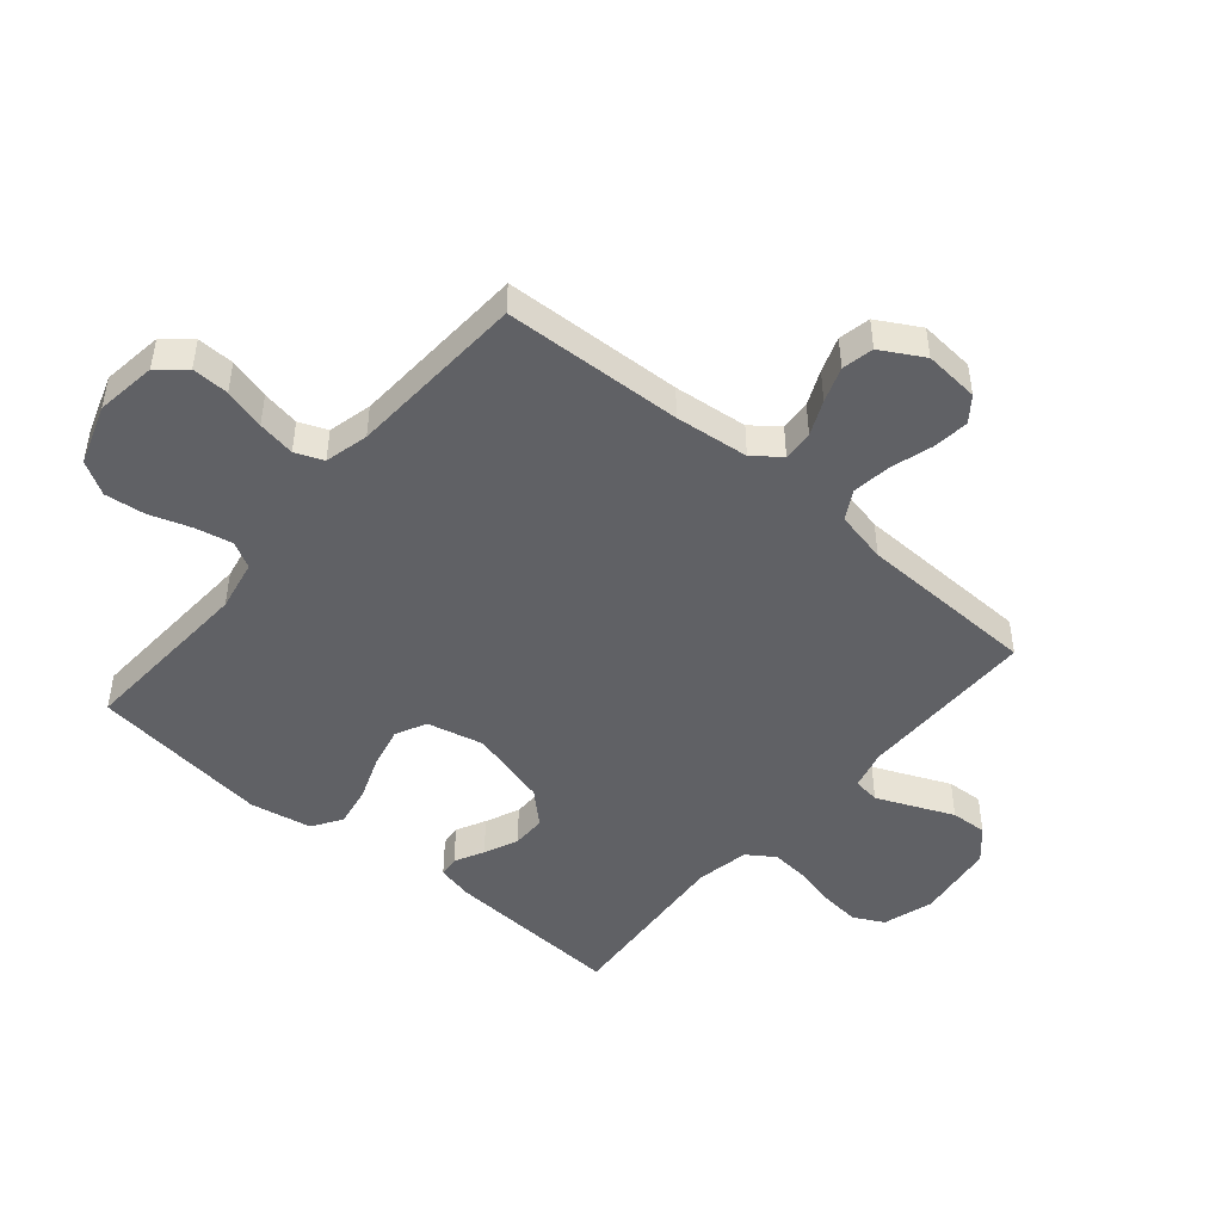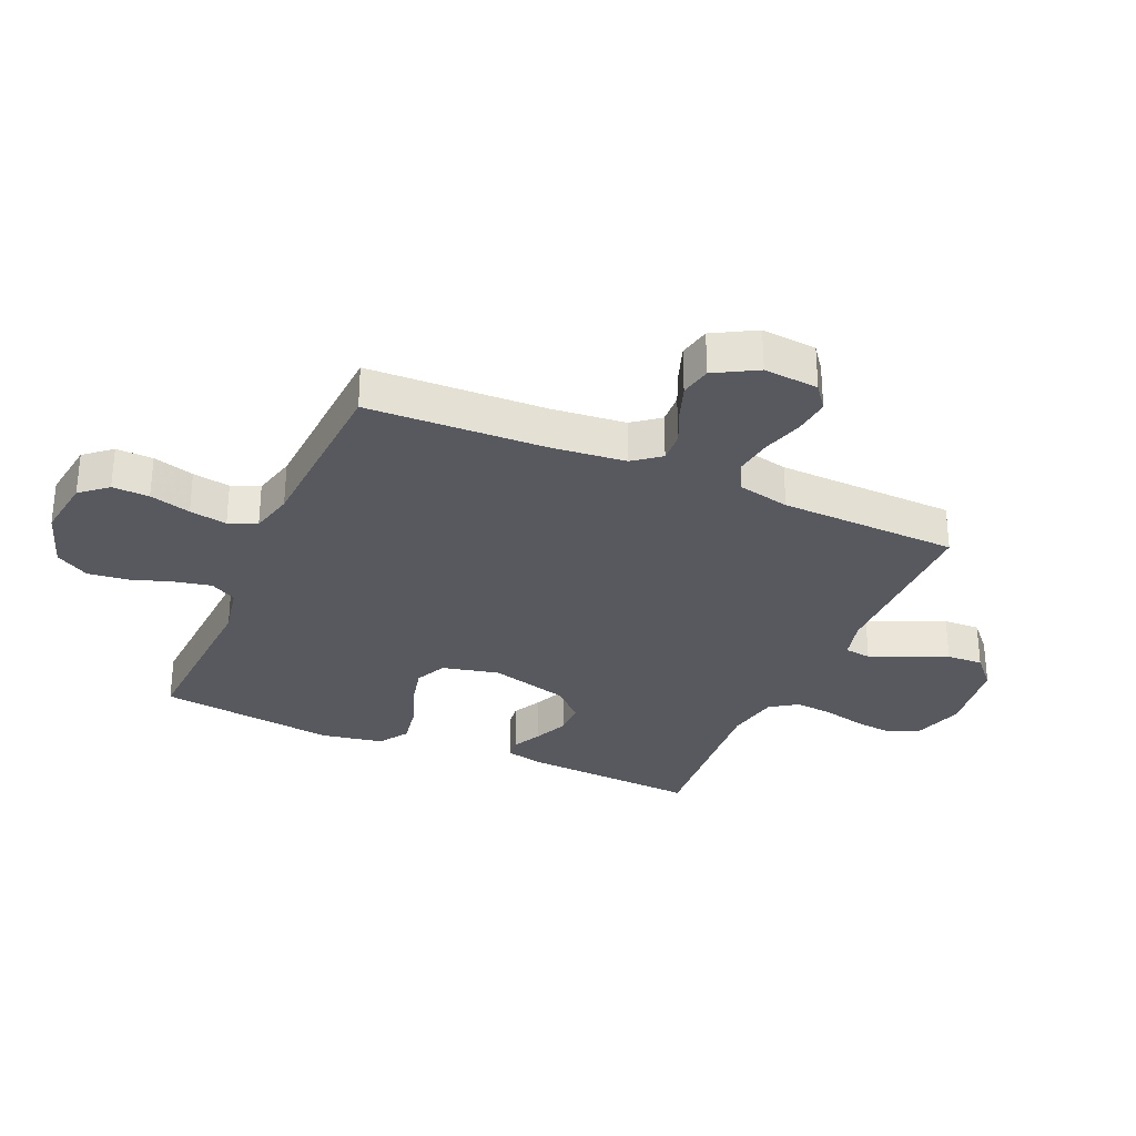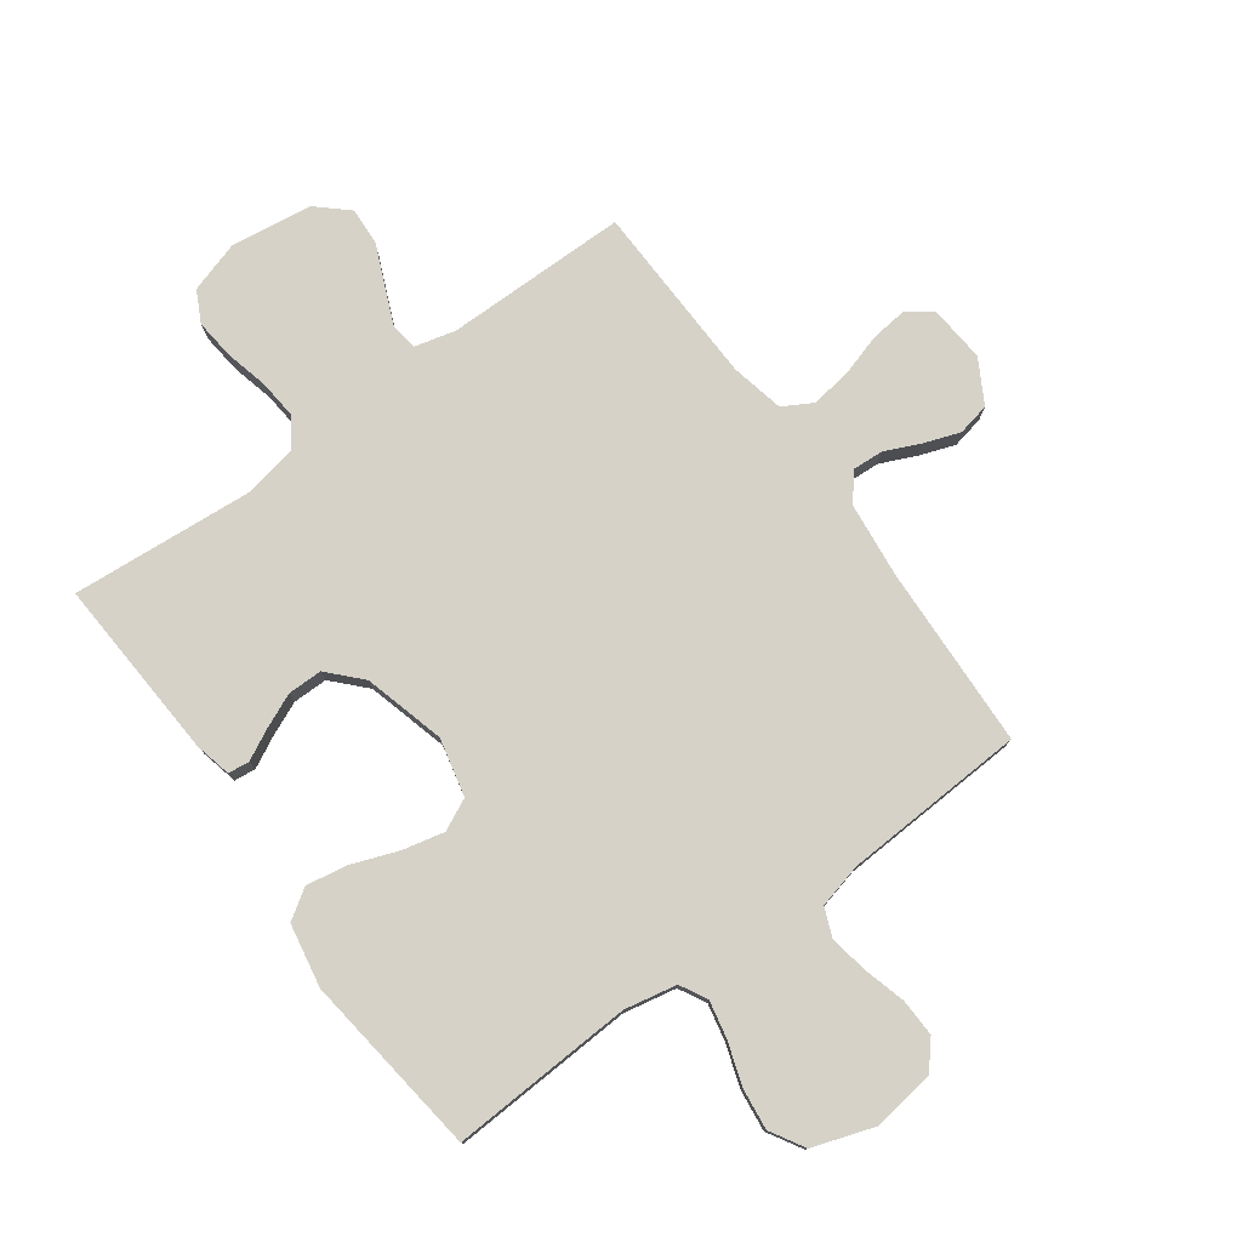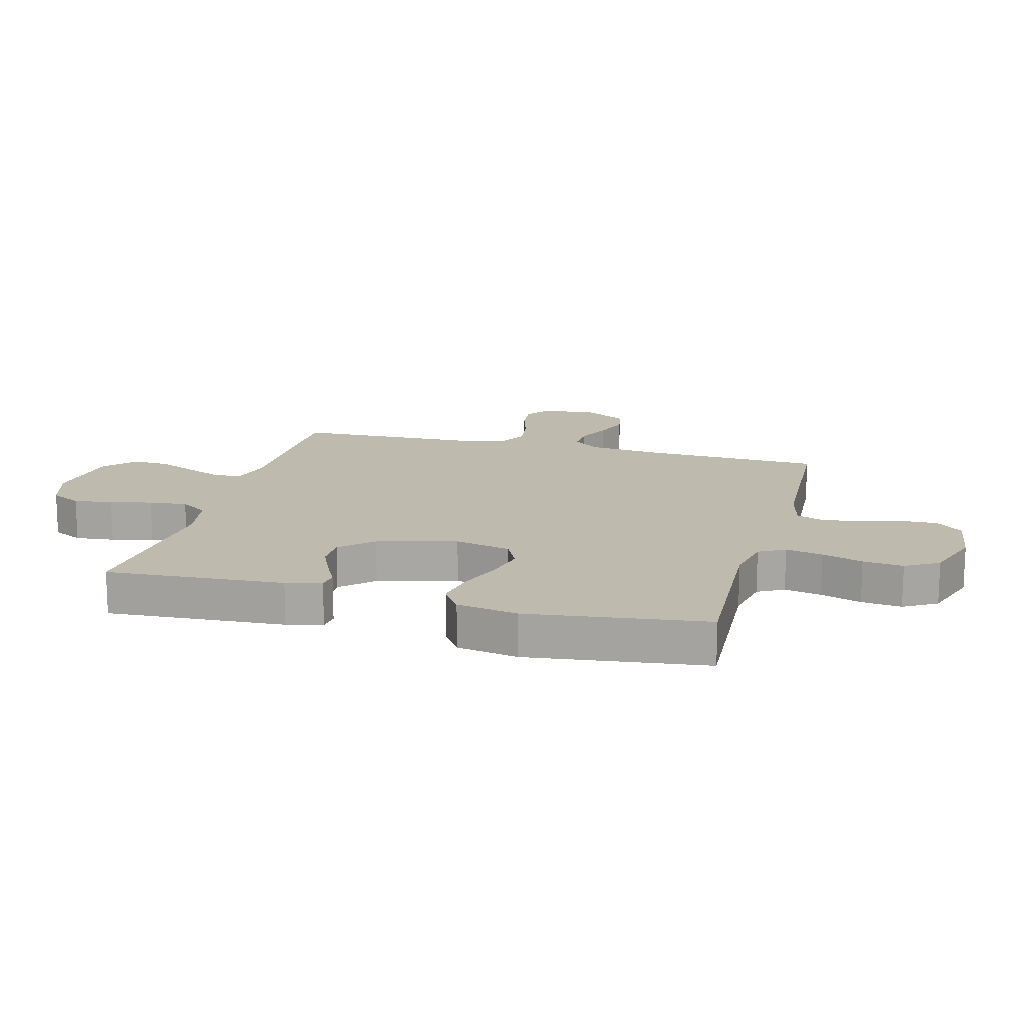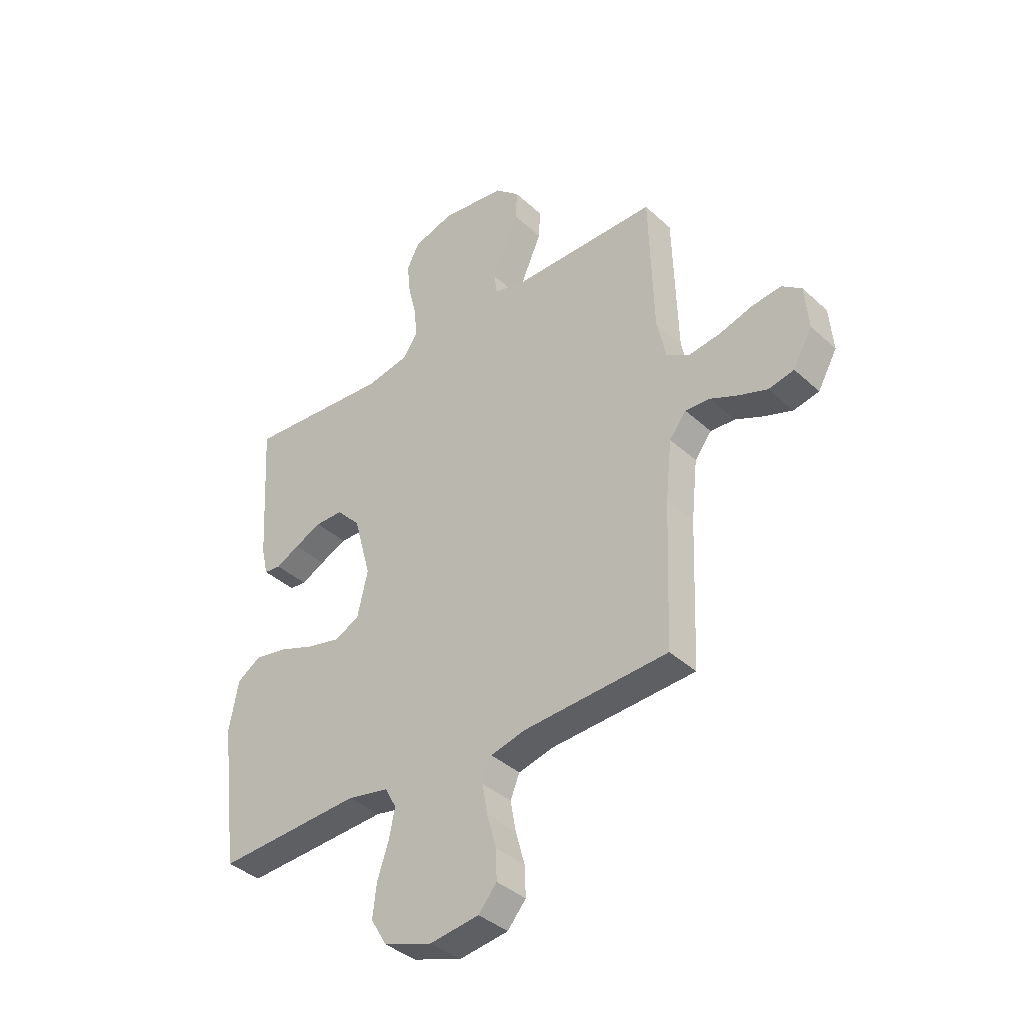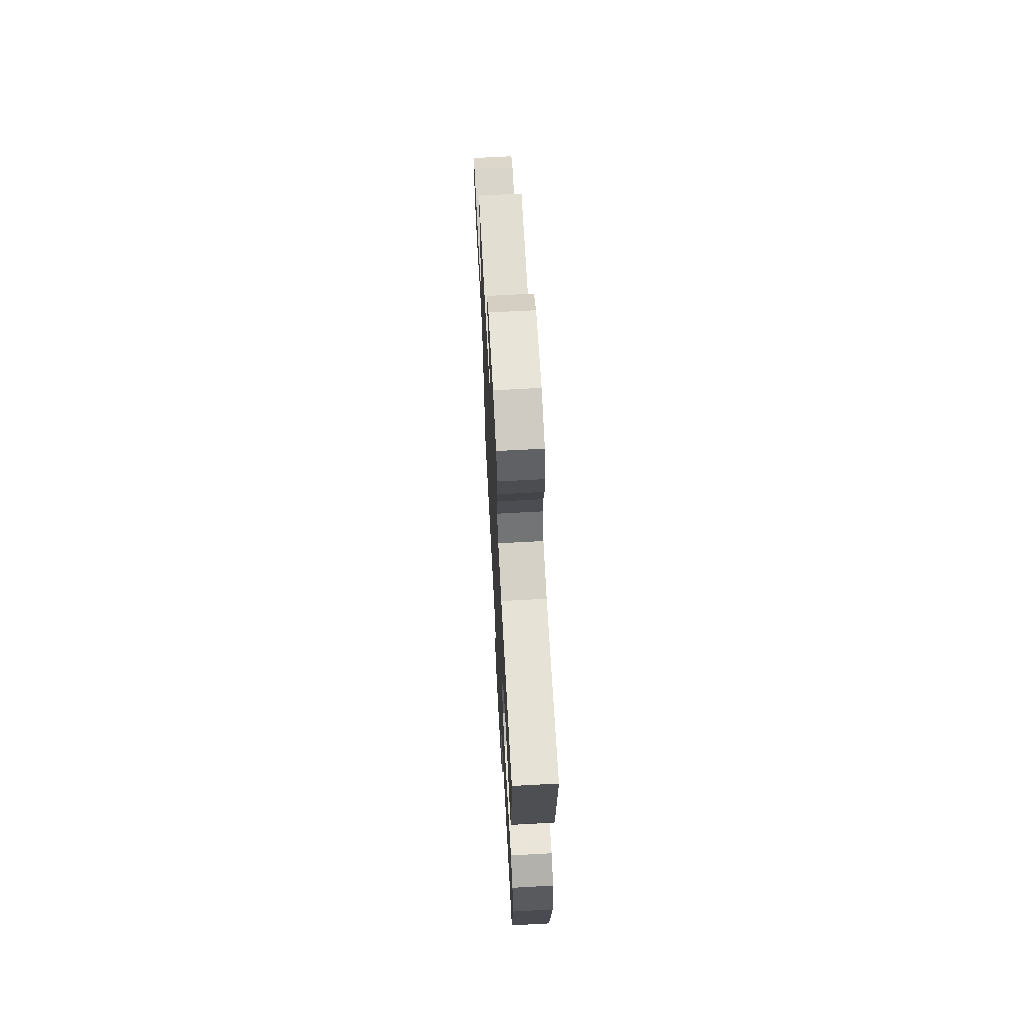
<metadata>
{"format":"obj","ext":"obj","renderer":"f3d","projection":"perspective","resolution":1024,"background":"white","views":[{"elev":-47.2,"azim":-130.2,"up":"+Y"},{"elev":-30.4,"azim":-113.6,"up":"+Y"},{"elev":77.9,"azim":144.0,"up":"+Y"},{"elev":15.5,"azim":104.9,"up":"+Y"},{"elev":-38.6,"azim":-138.8,"up":"+Z"},{"elev":68.1,"azim":86.9,"up":"+Z"}]}
</metadata>
<code>
v 0.5 0.07 -0.5
v 0.2 0.07 -0.484
v 0.114 0.07 -0.501
v 0.09 0.07 -0.545
v 0.103 0.07 -0.607
v 0.126 0.07 -0.676
v 0.134 0.07 -0.744
v 0.101 0.07 -0.8
v 0 0.07 -0.834
v -0.102 0.07 -0.82
v -0.14 0.07 -0.775
v -0.138 0.07 -0.713
v -0.119 0.07 -0.644
v -0.108 0.07 -0.581
v -0.127 0.07 -0.534
v -0.2 0.07 -0.516
v -0.5 0.07 -0.5
v -0.512 0.07 -0.2
v -0.525 0.07 -0.077
v -0.56 0.07 -0.032
v -0.611 0.07 -0.035
v -0.669 0.07 -0.061
v -0.728 0.07 -0.082
v -0.781 0.07 -0.071
v -0.821 0.07 0
v -0.813 0.07 0.092
v -0.772 0.07 0.123
v -0.711 0.07 0.116
v -0.642 0.07 0.095
v -0.576 0.07 0.086
v -0.528 0.07 0.113
v -0.509 0.07 0.2
v -0.5 0.07 0.5
v -0.2 0.07 0.501
v -0.133 0.07 0.518
v -0.127 0.07 0.563
v -0.153 0.07 0.624
v -0.182 0.07 0.691
v -0.185 0.07 0.752
v -0.134 0.07 0.798
v 0 0.07 0.816
v 0.084 0.07 0.79
v 0.11 0.07 0.739
v 0.103 0.07 0.673
v 0.086 0.07 0.603
v 0.08 0.07 0.539
v 0.111 0.07 0.493
v 0.2 0.07 0.476
v 0.5 0.07 0.5
v 0.482 0.07 0.2
v 0.468 0.07 0.14
v 0.433 0.07 0.136
v 0.384 0.07 0.161
v 0.327 0.07 0.186
v 0.27 0.07 0.186
v 0.22 0.07 0.133
v 0.184 0.07 0
v 0.206 0.07 -0.095
v 0.258 0.07 -0.12
v 0.327 0.07 -0.104
v 0.402 0.07 -0.076
v 0.47 0.07 -0.064
v 0.519 0.07 -0.096
v 0.538 0.07 -0.2
v 0.5 0 -0.5
v 0.2 0 -0.484
v 0.114 0 -0.501
v 0.09 0 -0.545
v 0.103 0 -0.607
v 0.126 0 -0.676
v 0.134 0 -0.744
v 0.101 0 -0.8
v 0 0 -0.834
v -0.102 0 -0.82
v -0.14 0 -0.775
v -0.138 0 -0.713
v -0.119 0 -0.644
v -0.108 0 -0.581
v -0.127 0 -0.534
v -0.2 0 -0.516
v -0.5 0 -0.5
v -0.512 0 -0.2
v -0.525 0 -0.077
v -0.56 0 -0.032
v -0.611 0 -0.035
v -0.669 0 -0.061
v -0.728 0 -0.082
v -0.781 0 -0.071
v -0.821 0 0
v -0.813 0 0.092
v -0.772 0 0.123
v -0.711 0 0.116
v -0.642 0 0.095
v -0.576 0 0.086
v -0.528 0 0.113
v -0.509 0 0.2
v -0.5 0 0.5
v -0.2 0 0.501
v -0.133 0 0.518
v -0.127 0 0.563
v -0.153 0 0.624
v -0.182 0 0.691
v -0.185 0 0.752
v -0.134 0 0.798
v 0 0 0.816
v 0.084 0 0.79
v 0.11 0 0.739
v 0.103 0 0.673
v 0.086 0 0.603
v 0.08 0 0.539
v 0.111 0 0.493
v 0.2 0 0.476
v 0.5 0 0.5
v 0.482 0 0.2
v 0.468 0 0.14
v 0.433 0 0.136
v 0.384 0 0.161
v 0.327 0 0.186
v 0.27 0 0.186
v 0.22 0 0.133
v 0.184 0 0
v 0.206 0 -0.095
v 0.258 0 -0.12
v 0.327 0 -0.104
v 0.402 0 -0.076
v 0.47 0 -0.064
v 0.519 0 -0.096
v 0.538 0 -0.2
f 63 64 1 2
f 60 61 62 63
f 59 60 63 2
f 58 59 2 3
f 57 58 3 4
f 50 51 52 53
f 48 49 50 53
f 47 48 53 54
f 42 43 44 45
f 42 45 46
f 41 42 46
f 40 41 46
f 37 38 39 40
f 36 37 40 46
f 35 36 46 47
f 32 33 34
f 31 32 34 35
f 26 27 28 29
f 26 29 30
f 25 26 30
f 24 25 30
f 21 22 23 24
f 21 24 30 31
f 16 17 18
f 15 16 18 19
f 10 11 12 13
f 10 13 14
f 9 10 14
f 8 9 14 15
f 5 6 7 8
f 4 5 8 15
f 35 47 54 55
f 35 55 56
f 20 21 31 35
f 20 35 56 57
f 19 20 57
f 4 15 19 57
f 66 65 128 127
f 127 126 125 124
f 66 127 124 123
f 67 66 123 122
f 68 67 122 121
f 117 116 115 114
f 117 114 113 112
f 118 117 112 111
f 109 108 107 106
f 110 109 106
f 110 106 105
f 110 105 104
f 104 103 102 101
f 110 104 101 100
f 111 110 100 99
f 98 97 96
f 99 98 96 95
f 93 92 91 90
f 94 93 90
f 94 90 89
f 94 89 88
f 88 87 86 85
f 95 94 88 85
f 82 81 80
f 83 82 80 79
f 77 76 75 74
f 78 77 74
f 78 74 73
f 79 78 73 72
f 72 71 70 69
f 79 72 69 68
f 119 118 111 99
f 120 119 99
f 99 95 85 84
f 121 120 99 84
f 121 84 83
f 121 83 79 68
f 1 65 66 2
f 2 66 67 3
f 3 67 68 4
f 4 68 69 5
f 5 69 70 6
f 6 70 71 7
f 7 71 72 8
f 8 72 73 9
f 9 73 74 10
f 10 74 75 11
f 11 75 76 12
f 12 76 77 13
f 13 77 78 14
f 14 78 79 15
f 15 79 80 16
f 16 80 81 17
f 17 81 82 18
f 18 82 83 19
f 19 83 84 20
f 20 84 85 21
f 21 85 86 22
f 22 86 87 23
f 23 87 88 24
f 24 88 89 25
f 25 89 90 26
f 26 90 91 27
f 27 91 92 28
f 28 92 93 29
f 29 93 94 30
f 30 94 95 31
f 31 95 96 32
f 32 96 97 33
f 33 97 98 34
f 34 98 99 35
f 35 99 100 36
f 36 100 101 37
f 37 101 102 38
f 38 102 103 39
f 39 103 104 40
f 40 104 105 41
f 41 105 106 42
f 42 106 107 43
f 43 107 108 44
f 44 108 109 45
f 45 109 110 46
f 46 110 111 47
f 47 111 112 48
f 48 112 113 49
f 49 113 114 50
f 50 114 115 51
f 51 115 116 52
f 52 116 117 53
f 53 117 118 54
f 54 118 119 55
f 55 119 120 56
f 56 120 121 57
f 57 121 122 58
f 58 122 123 59
f 59 123 124 60
f 60 124 125 61
f 61 125 126 62
f 62 126 127 63
f 63 127 128 64
f 64 128 65 1

</code>
